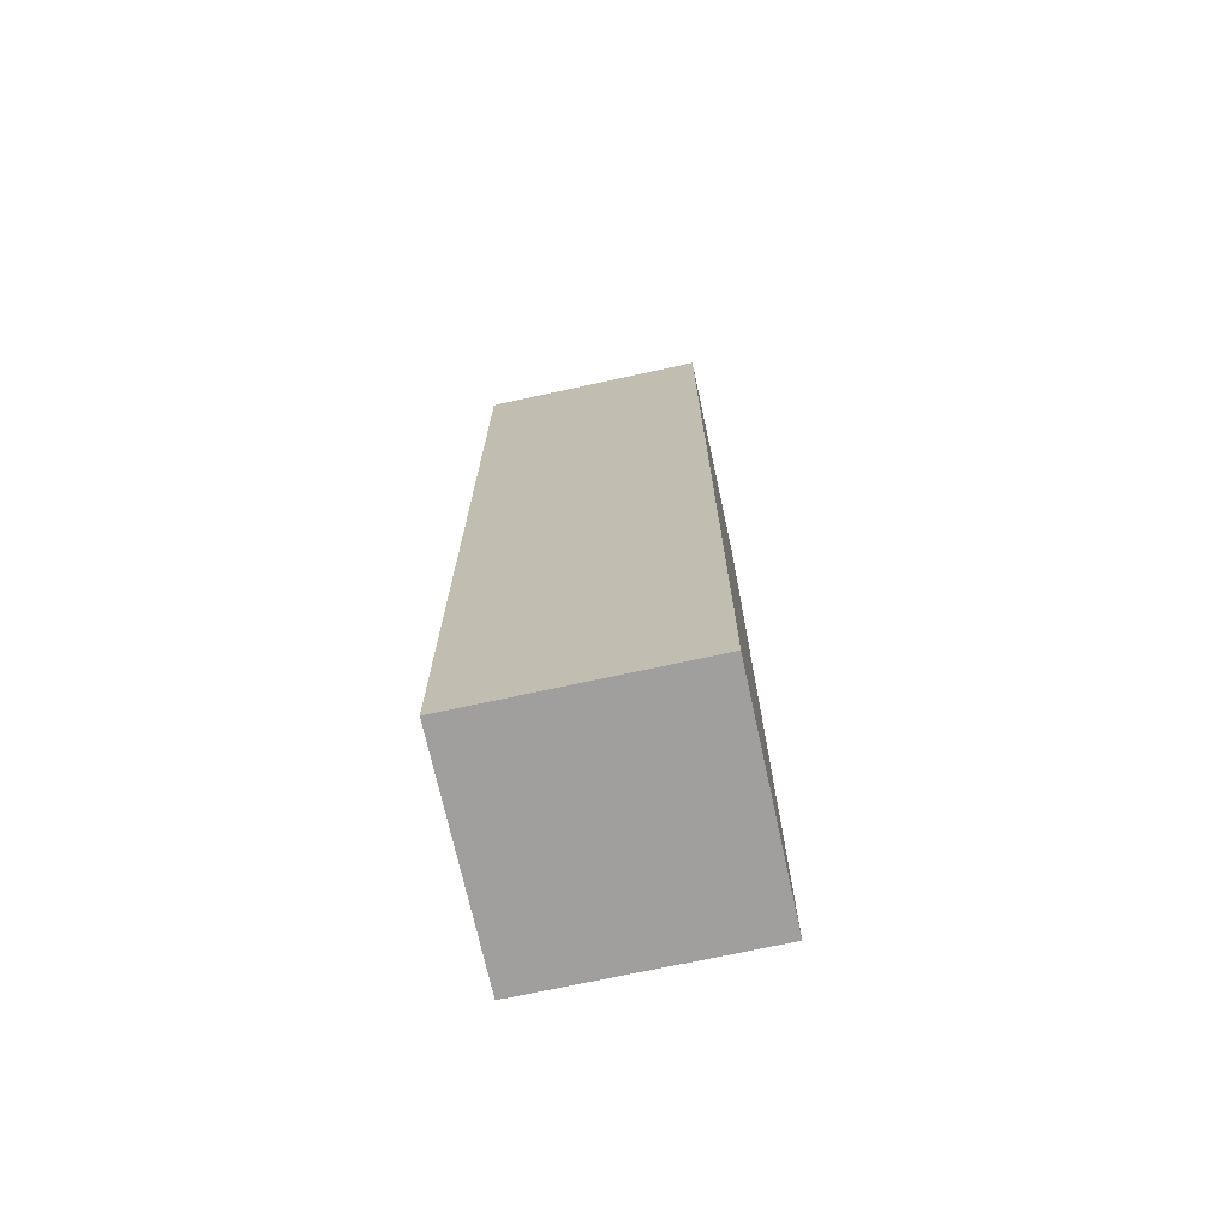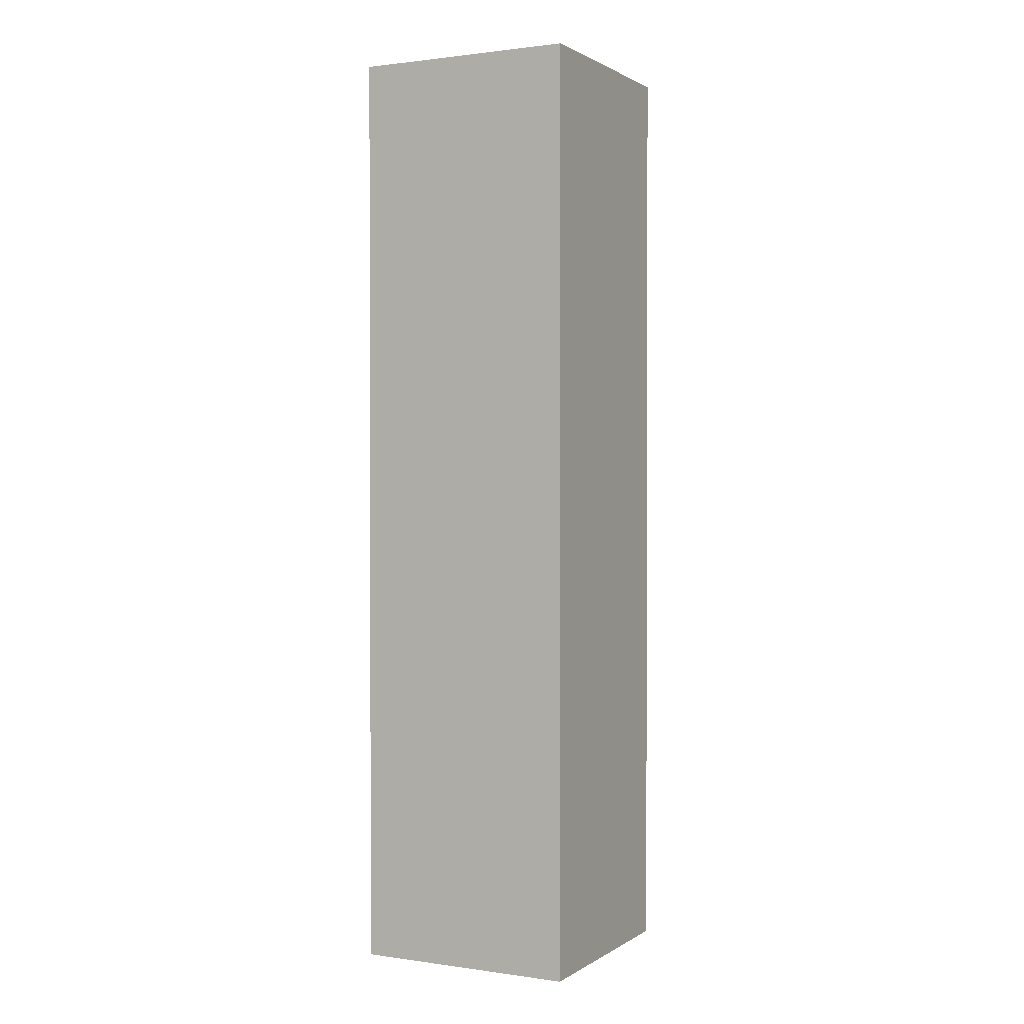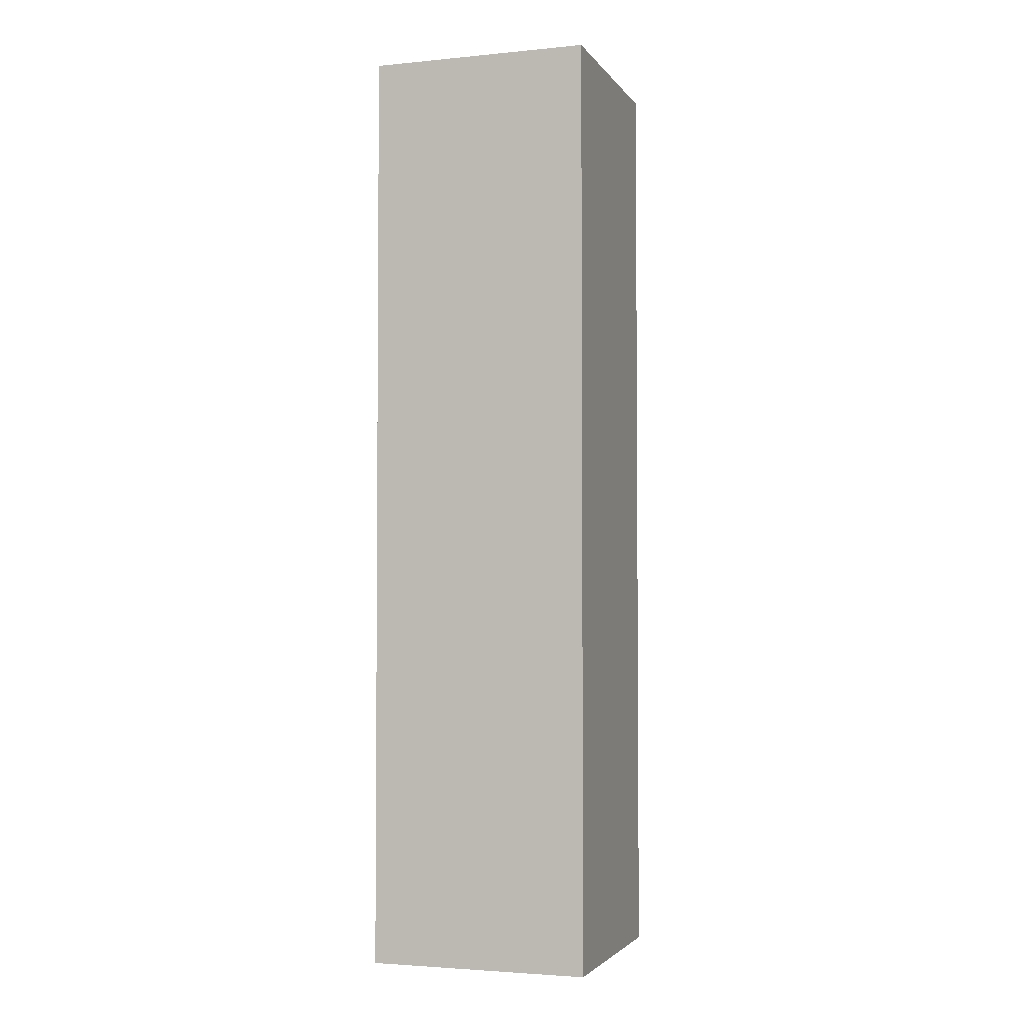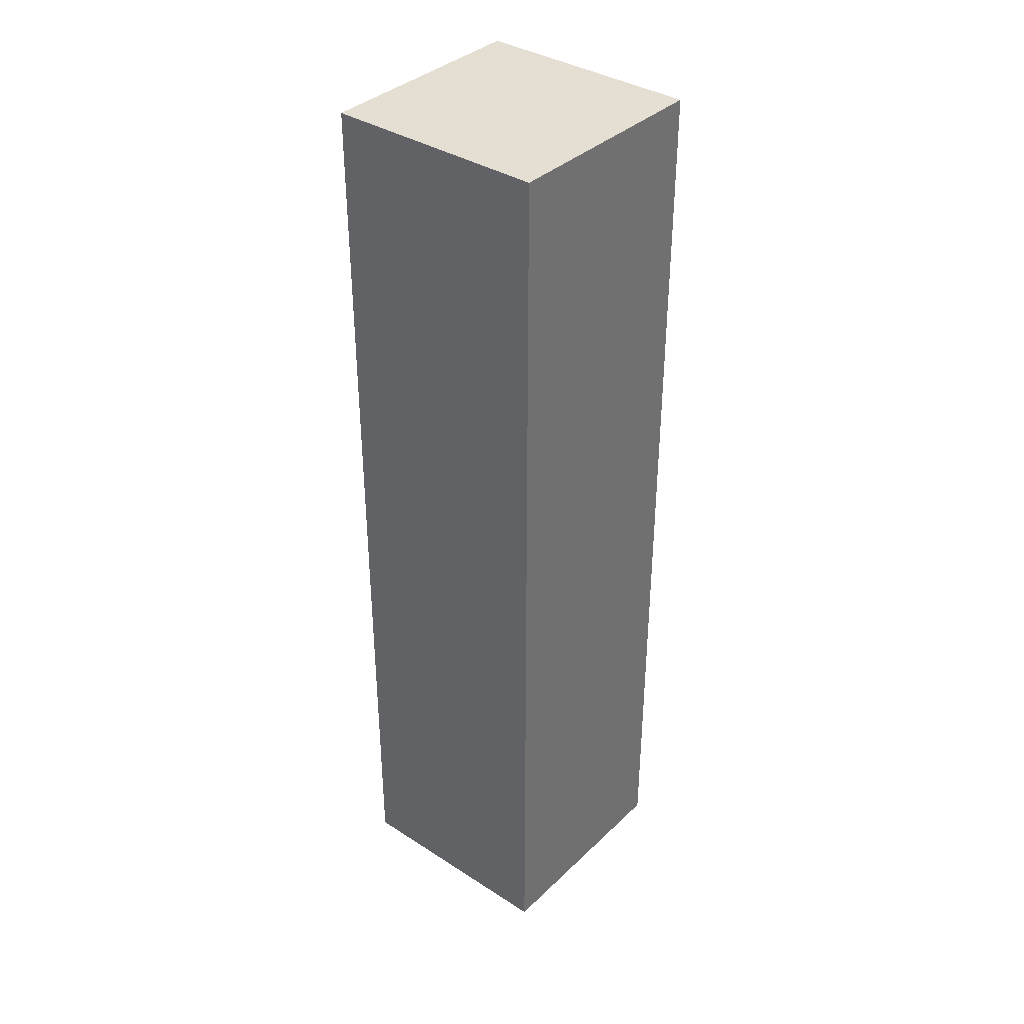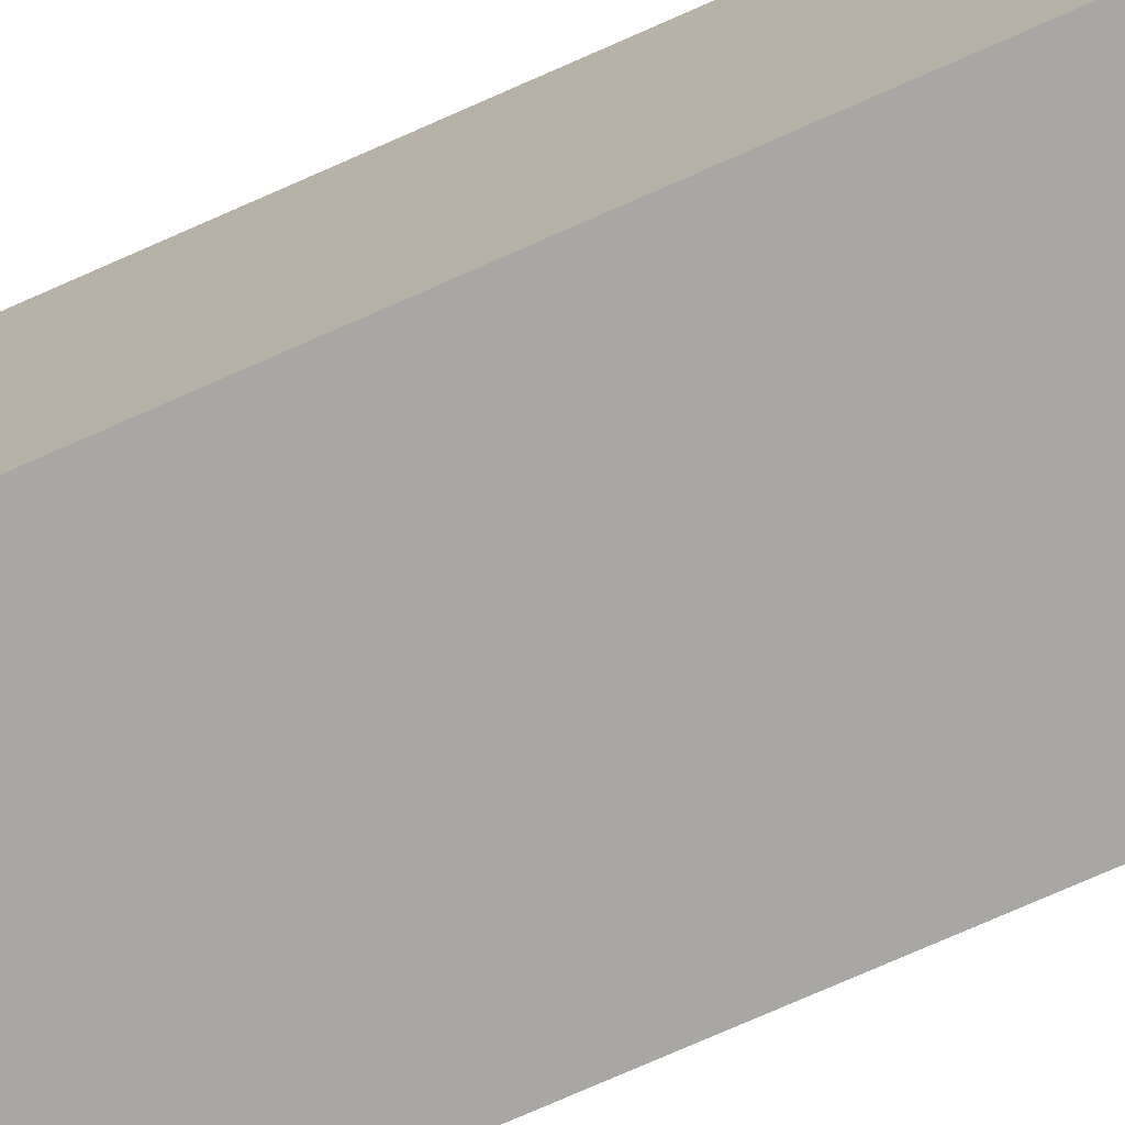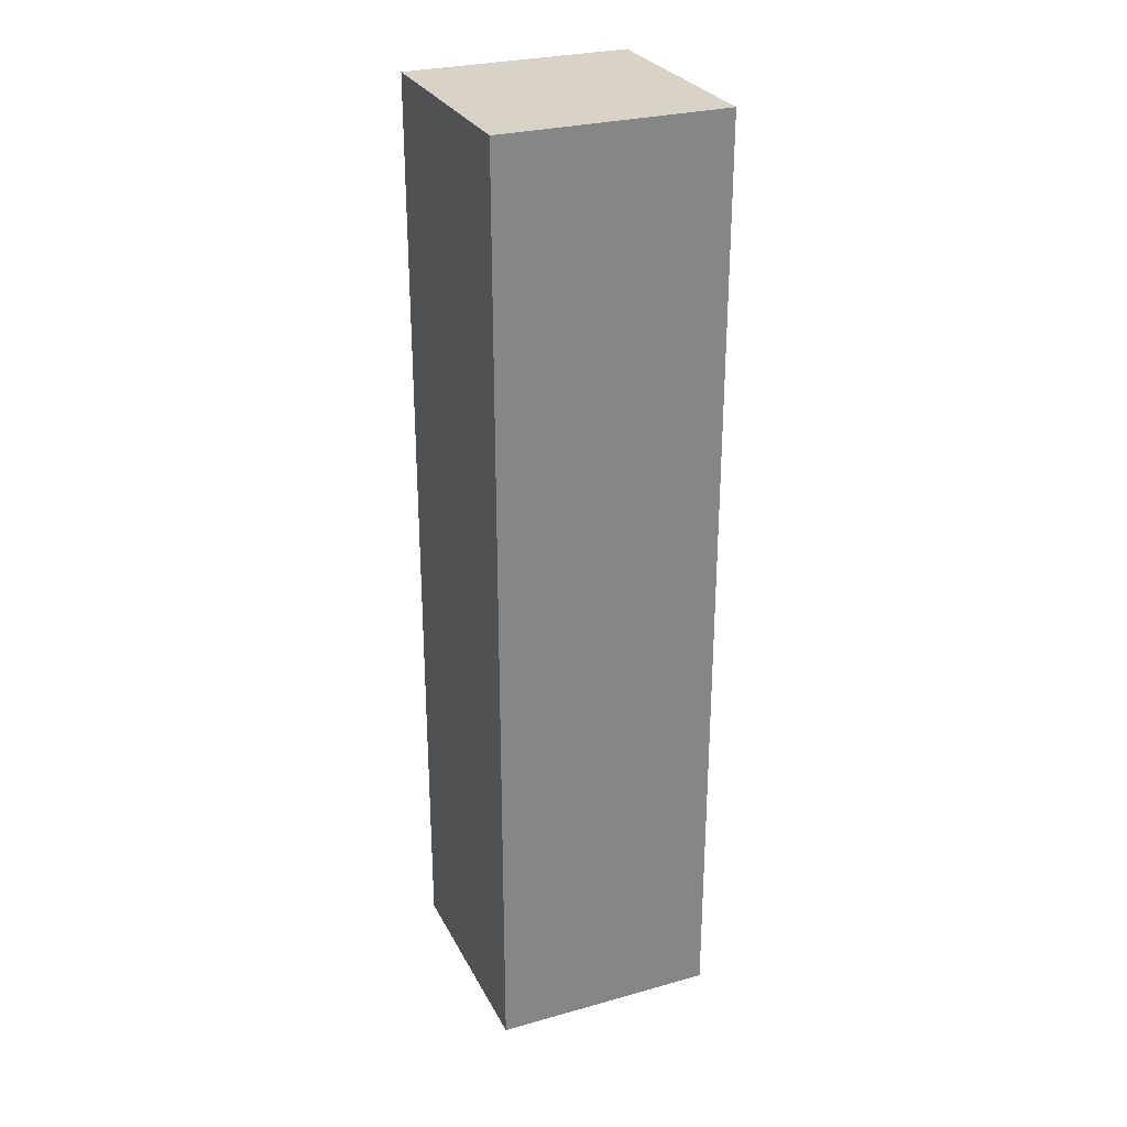
<metadata>
{"format":"obj","ext":"obj","renderer":"f3d","projection":"perspective","resolution":1024,"background":"white","views":[{"elev":-71.4,"azim":12.3,"up":"+Z"},{"elev":1.2,"azim":-62.8,"up":"+Z"},{"elev":-3.0,"azim":-161.6,"up":"+Z"},{"elev":36.9,"azim":39.7,"up":"+Z"},{"elev":-74.5,"azim":113.9,"up":"+Y"},{"elev":28.2,"azim":67.2,"up":"+Z"}]}
</metadata>
<code>
o Cube
v 1 1 -4.189
v 1 -1 -4.189
v 1 1 4.233
v 1 -1 4.233
v -1 1 -4.189
v -1 -1 -4.189
v -1 1 4.233
v -1 -1 4.233
v -1 -1 0.02207
v 1 1 0.02207
v -1 1 0.02207
v 1 -1 0.02207
v -1 -1 2.128
v 1 1 2.128
v -1 1 2.128
v 1 -1 2.128
v -1 -1 3.181
v 1 1 3.181
v -1 1 3.181
v 1 -1 3.181
v -1 1 2.654
v 1 -1 2.654
v -1 -1 2.654
v 1 1 2.654
v -1 1 1.075
v 1 -1 1.075
v -1 -1 1.075
v 1 1 1.075
v -1 1 0.5485
v 1 -1 0.5485
v -1 -1 0.5485
v 1 1 0.5485
v -1 -1 1.601
v 1 1 1.601
v -1 1 1.601
v 1 -1 1.601
v -1 1 -2.084
v 1 -1 -2.084
v -1 -1 -2.084
v 1 1 -2.084
v -1 1 -3.136
v 1 -1 -3.136
v -1 -1 -3.136
v 1 1 -3.136
v -1 -1 -1.031
v 1 1 -1.031
v -1 1 -1.031
v 1 -1 -1.031
v -1 1 -1.557
v 1 -1 -1.557
v -1 -1 -1.557
v 1 1 -1.557
v -1 -1 -0.5044
v 1 1 -0.5044
v -1 1 -0.5044
v 1 -1 -0.5044
v -1 -1 -2.61
v 1 1 -2.61
v -1 1 -2.61
v 1 -1 -2.61
v -1 1 -3.663
v 1 -1 -3.663
v -1 -1 -3.663
v 1 1 -3.663
v -1 -1 3.707
v 1 1 3.707
v -1 1 3.707
v 1 -1 3.707
f 66 67 7 3
f 4 3 7 8
f 63 61 5 6
f 65 68 4 8
f 68 66 3 4
f 6 5 1 2
f 56 54 10 12
f 53 56 12 9
f 31 29 11 9
f 54 55 11 10
f 23 21 15 13
f 36 34 14 16
f 33 36 16 13
f 34 35 15 14
f 65 67 19 17
f 22 24 18 20
f 23 22 20 17
f 24 21 19 18
f 14 15 21 24
f 13 16 22 23
f 16 14 24 22
f 17 19 21 23
f 32 29 25 28
f 31 30 26 27
f 30 32 28 26
f 33 35 25 27
f 12 10 32 30
f 9 12 30 31
f 10 11 29 32
f 27 25 29 31
f 13 15 35 33
f 28 25 35 34
f 27 26 36 33
f 26 28 34 36
f 58 59 37 40
f 57 60 38 39
f 60 58 40 38
f 51 49 37 39
f 62 64 44 42
f 63 62 42 43
f 64 61 41 44
f 57 59 41 43
f 53 55 47 45
f 52 49 47 46
f 51 50 48 45
f 50 52 46 48
f 38 40 52 50
f 39 38 50 51
f 40 37 49 52
f 45 47 49 51
f 9 11 55 53
f 46 47 55 54
f 45 48 56 53
f 48 46 54 56
f 39 37 59 57
f 42 44 58 60
f 43 42 60 57
f 44 41 59 58
f 1 5 61 64
f 6 2 62 63
f 2 1 64 62
f 43 41 61 63
f 8 7 67 65
f 20 18 66 68
f 17 20 68 65
f 18 19 67 66

</code>
